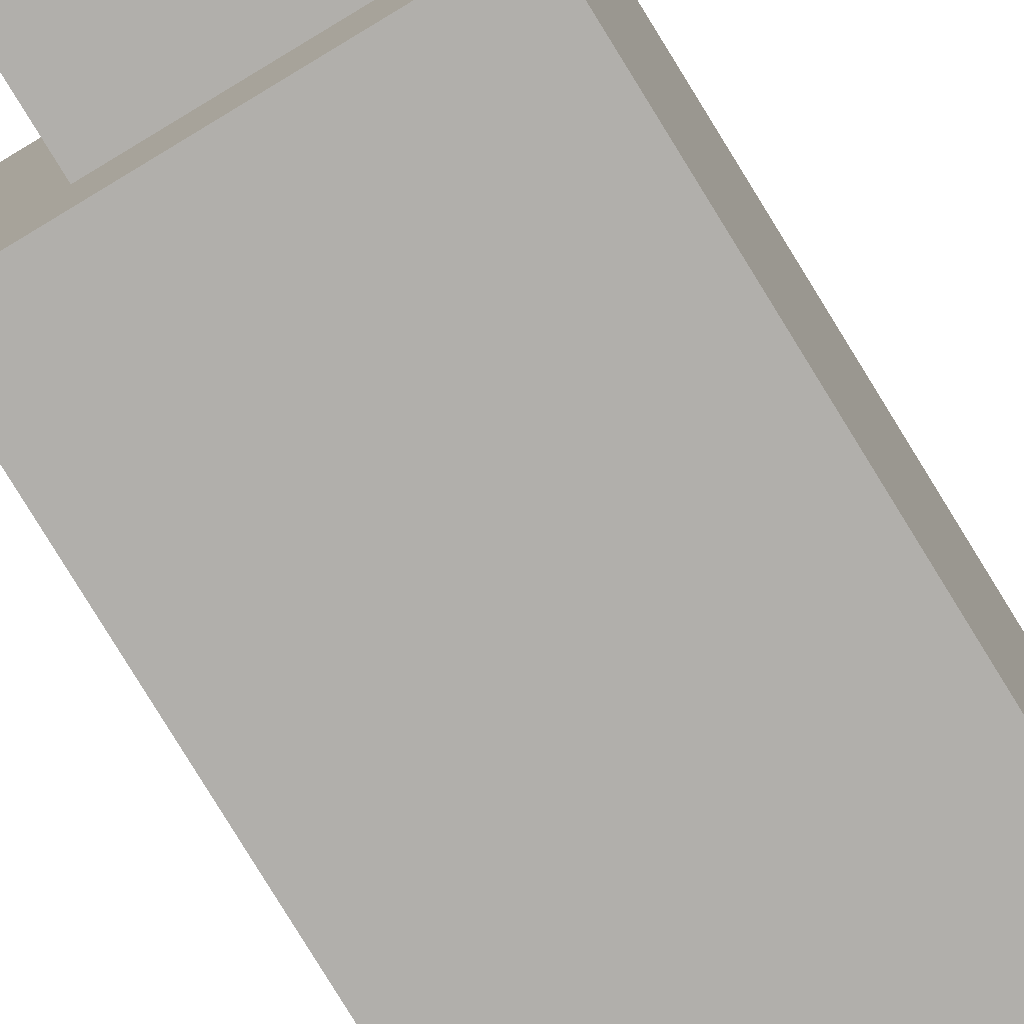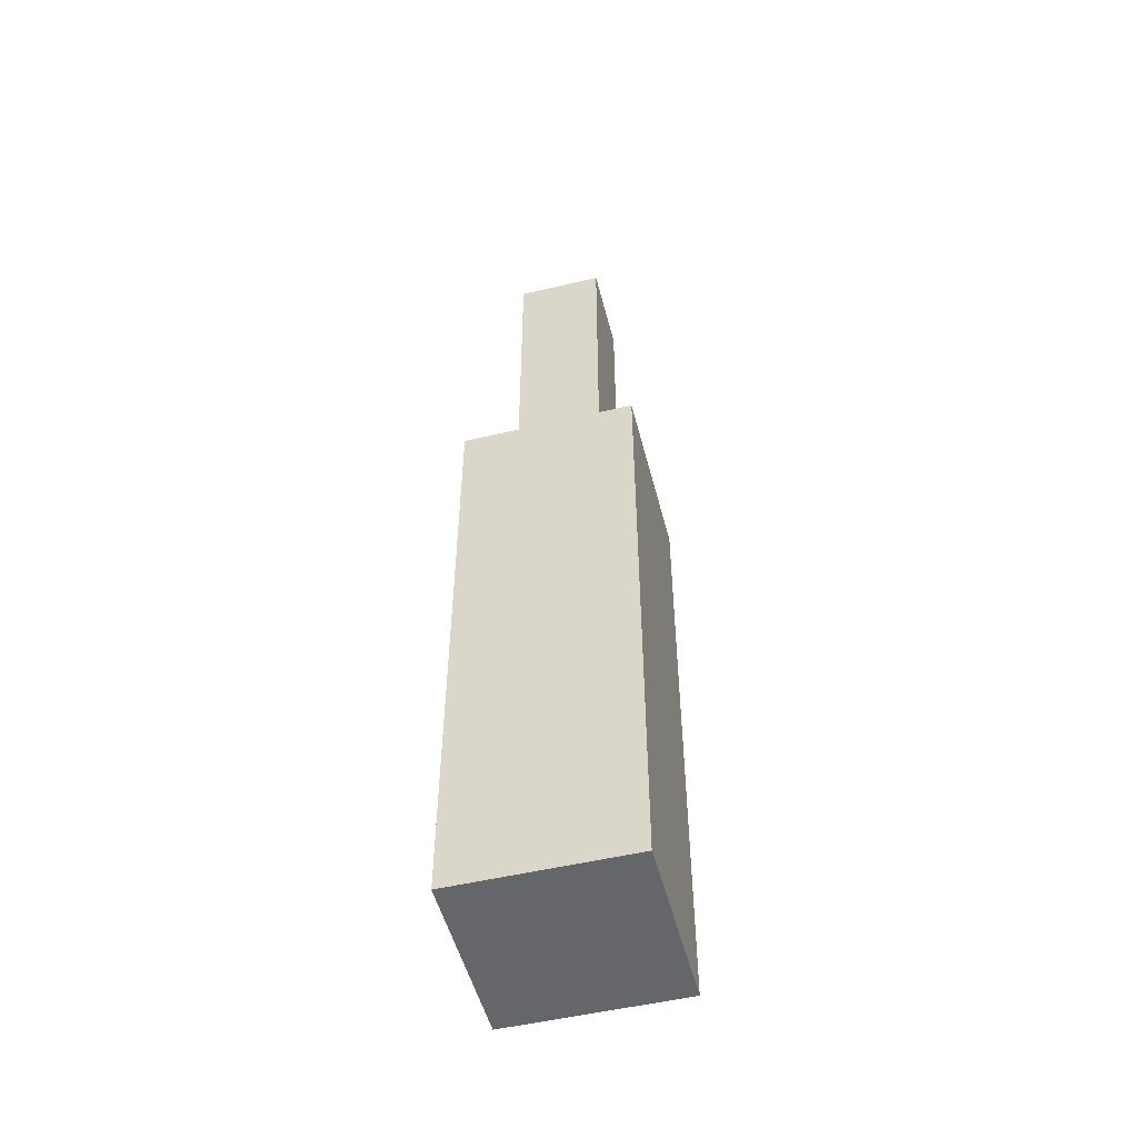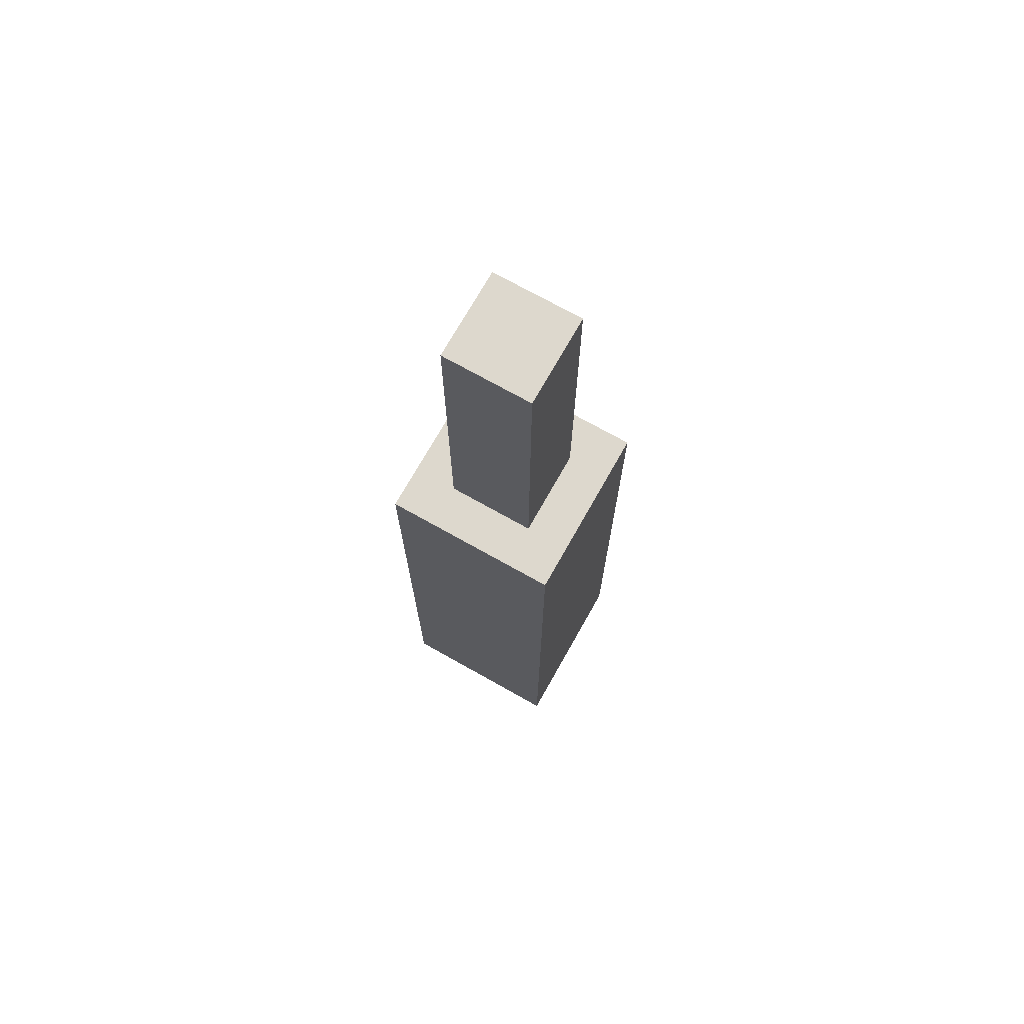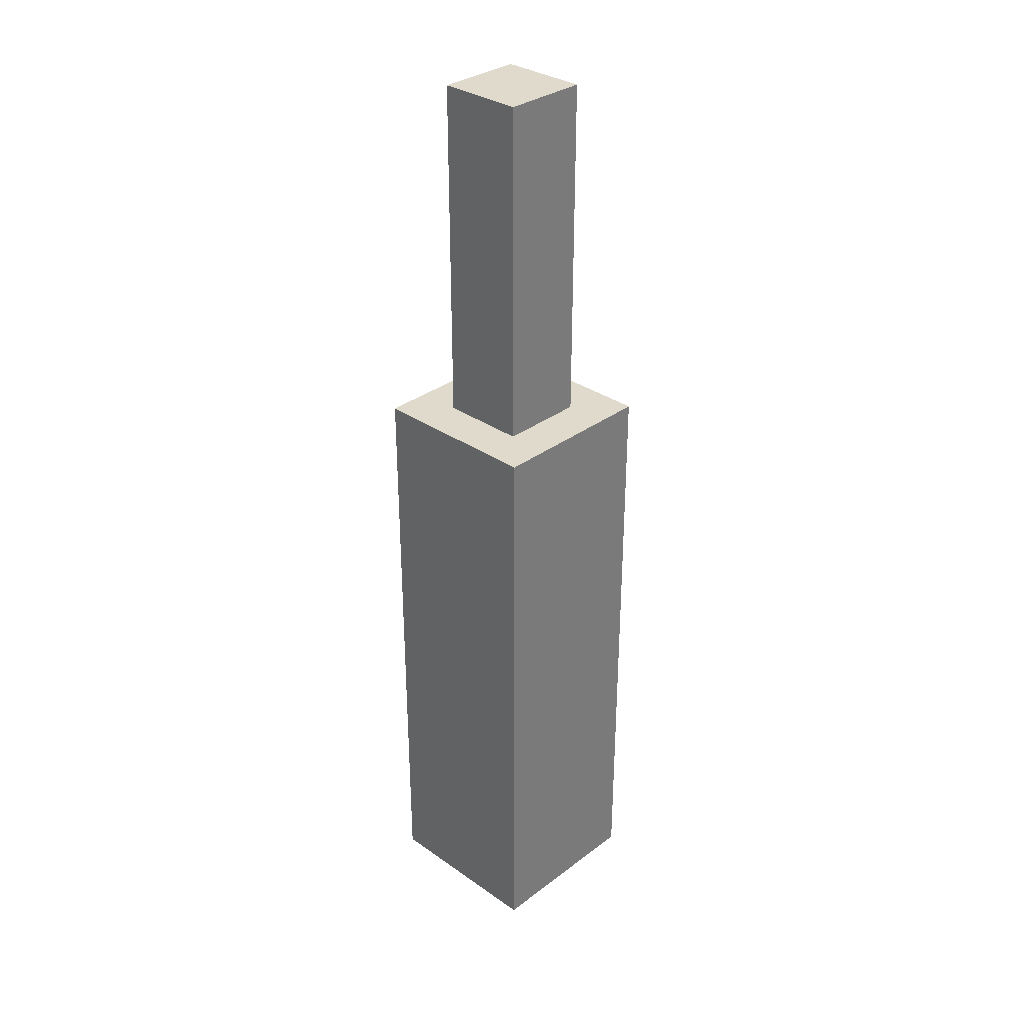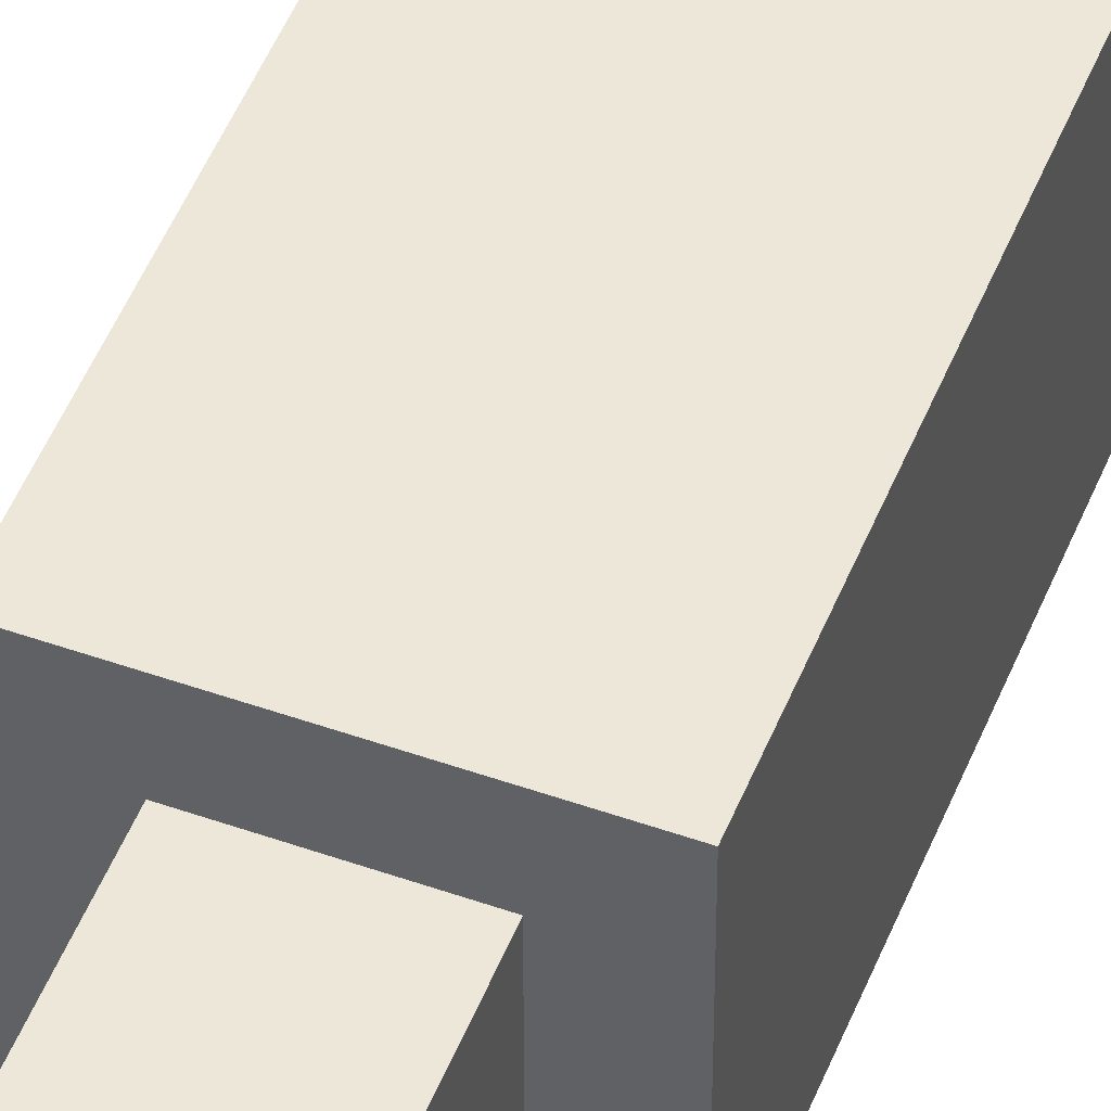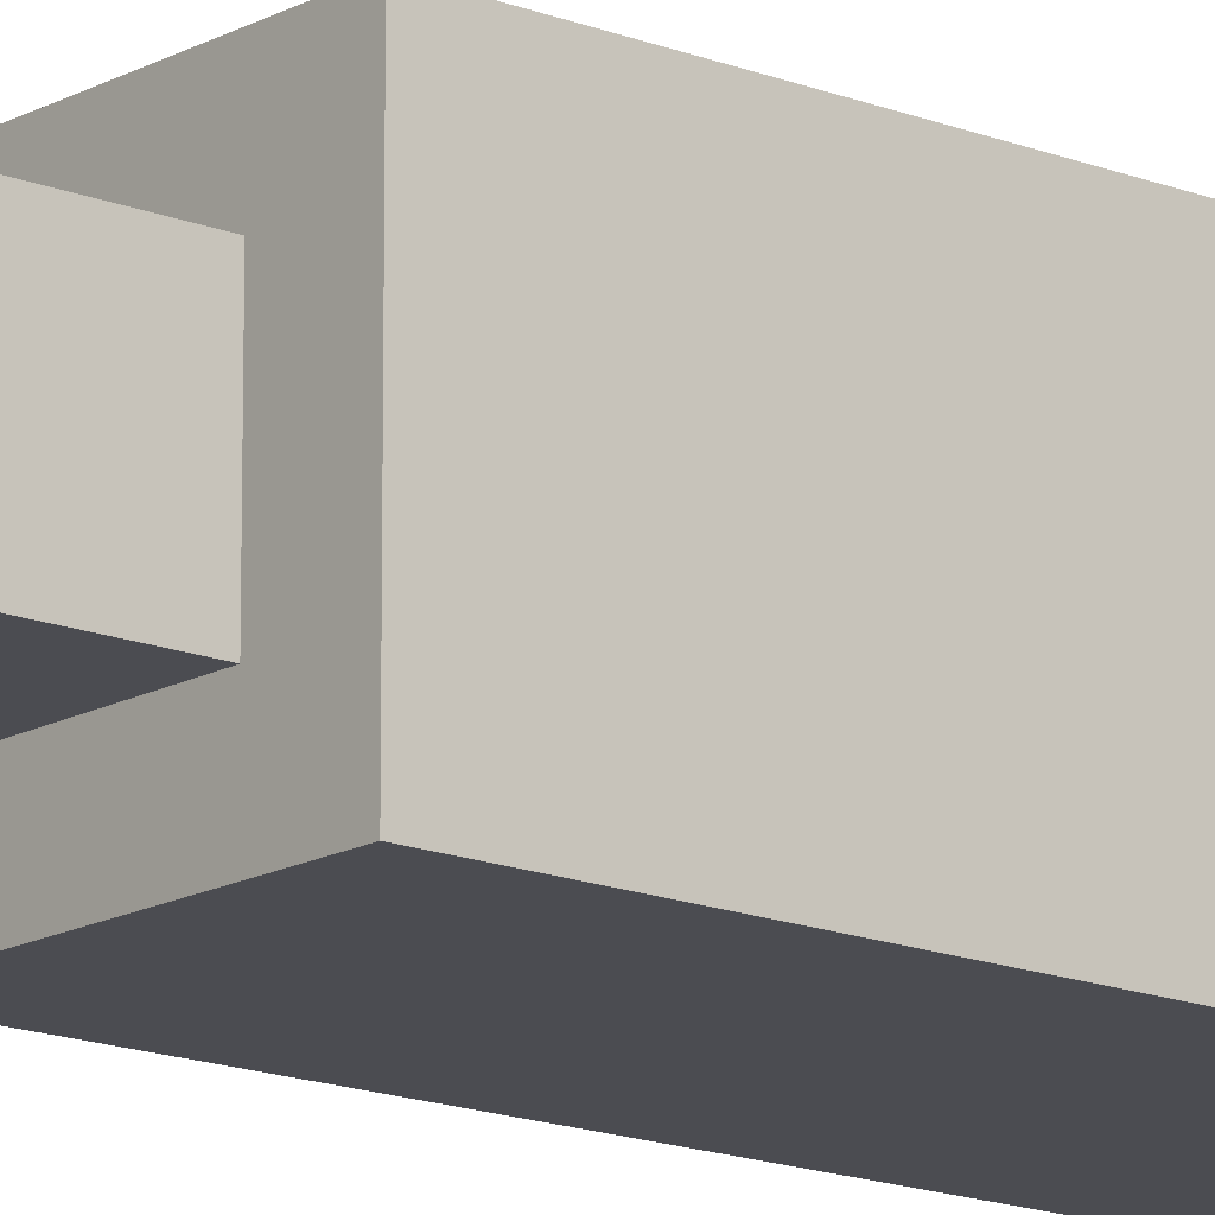
<metadata>
{"format":"obj","ext":"obj","renderer":"f3d","projection":"perspective","resolution":1024,"background":"white","views":[{"elev":-78.3,"azim":-148.6,"up":"+Z"},{"elev":-51.8,"azim":-75.6,"up":"+Y"},{"elev":72.3,"azim":-150.6,"up":"+Y"},{"elev":32.5,"azim":134.0,"up":"+Y"},{"elev":49.6,"azim":-158.7,"up":"+Z"},{"elev":-15.3,"azim":-130.4,"up":"+Z"}]}
</metadata>
<code>
g crush_items_bottle3
v -0.0814 0.5711 0.09885
v -0.0814 0.5711 -0.06396
v 0.0814 0.5711 -0.06396
v 0.0814 0.5711 0.09885
v -0.0814 0.001277 -0.06396
v -0.0814 0.5711 -0.06396
v -0.0814 0.5711 0.09885
v -0.0814 0.001277 0.09885
v -0.0407 0.8967 -0.02326
v 0.0407 0.8967 -0.02326
v 0.0407 0.8967 0.05815
v -0.0407 0.8967 0.05815
v 0.0814 0.001277 -0.06396
v 0.0814 0.001277 0.09885
v 0.0814 0.5711 0.09885
v 0.0814 0.5711 -0.06396
v 0.0407 0.5711 0.05815
v 0.0407 0.8967 0.05815
v 0.0407 0.8967 -0.02326
v 0.0407 0.5711 -0.02326
v -0.0407 0.5711 -0.02326
v -0.0407 0.8967 -0.02326
v -0.0407 0.8967 0.05815
v -0.0407 0.5711 0.05815
v -0.0407 0.5711 0.05815
v -0.0407 0.8967 0.05815
v 0.0407 0.8967 0.05815
v 0.0407 0.5711 0.05815
v -0.0814 0.001277 0.09885
v -0.0814 0.5711 0.09885
v 0.0814 0.5711 0.09885
v 0.0814 0.001277 0.09885
v -0.0814 0.001278 -0.06396
v 0.0814 0.001278 -0.06396
v 0.0814 0.5711 -0.06396
v -0.0814 0.5711 -0.06396
v -0.0407 0.5711 -0.02326
v 0.0407 0.5711 -0.02326
v 0.0407 0.8967 -0.02326
v -0.0407 0.8967 -0.02326
v -0.0814 0.001277 0.09885
v 0.0814 0.001277 0.09885
v 0.0814 0.001278 -0.06396
v -0.0814 0.001278 -0.06396
g crush_items_bottle3_0
f 3 2 1
f 4 3 1
f 7 6 5
f 8 7 5
f 11 10 9
f 12 11 9
f 15 14 13
f 16 15 13
f 19 18 17
f 20 19 17
f 23 22 21
f 24 23 21
f 27 26 25
f 28 27 25
f 31 30 29
f 32 31 29
f 35 34 33
f 36 35 33
f 39 38 37
f 40 39 37
f 43 42 41
f 44 43 41

</code>
